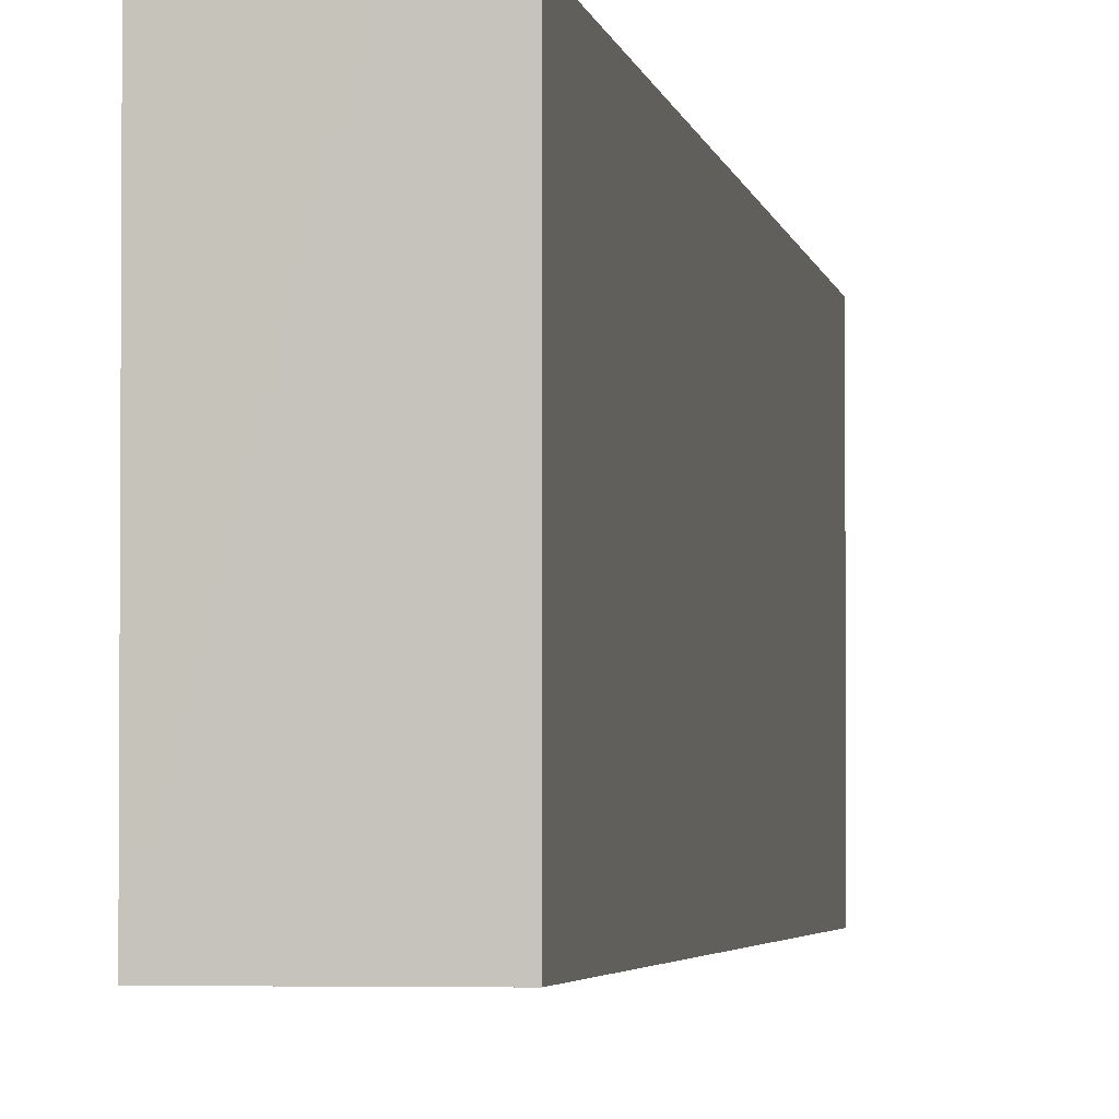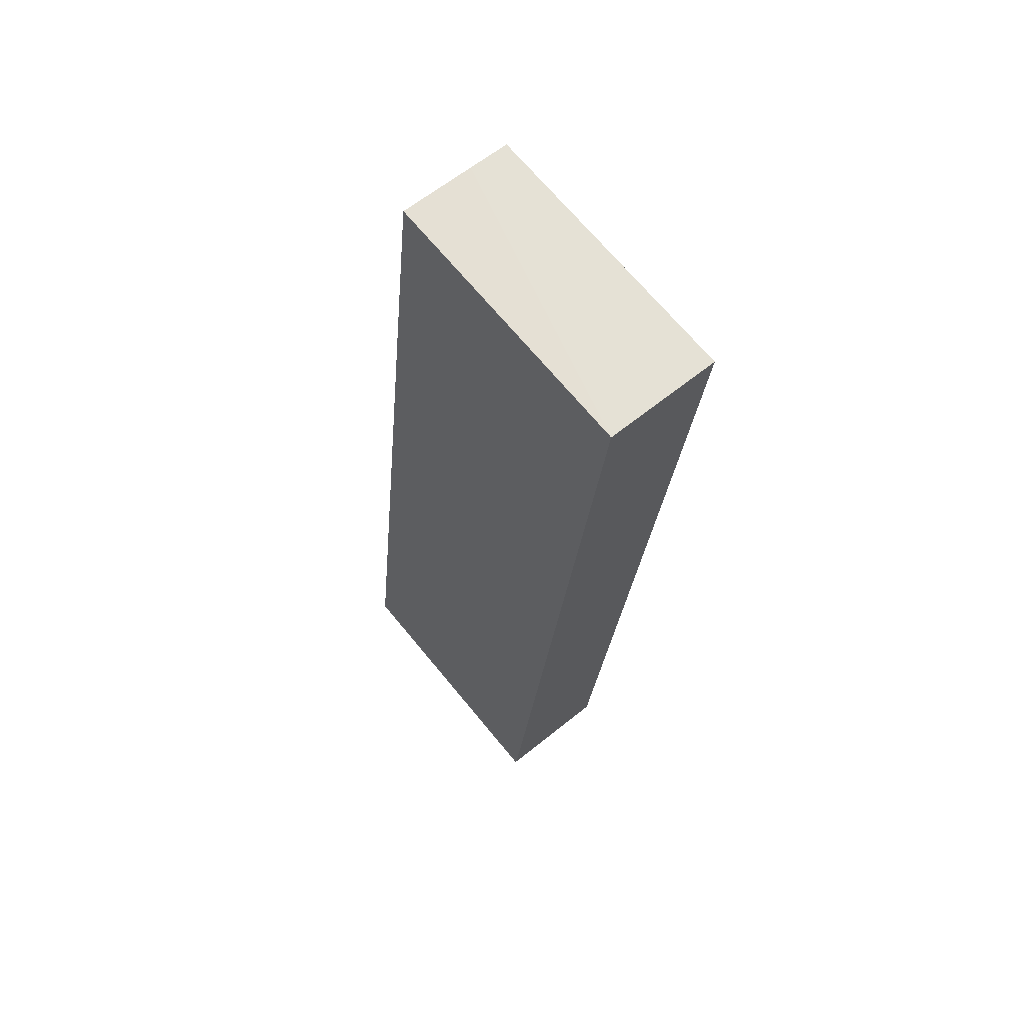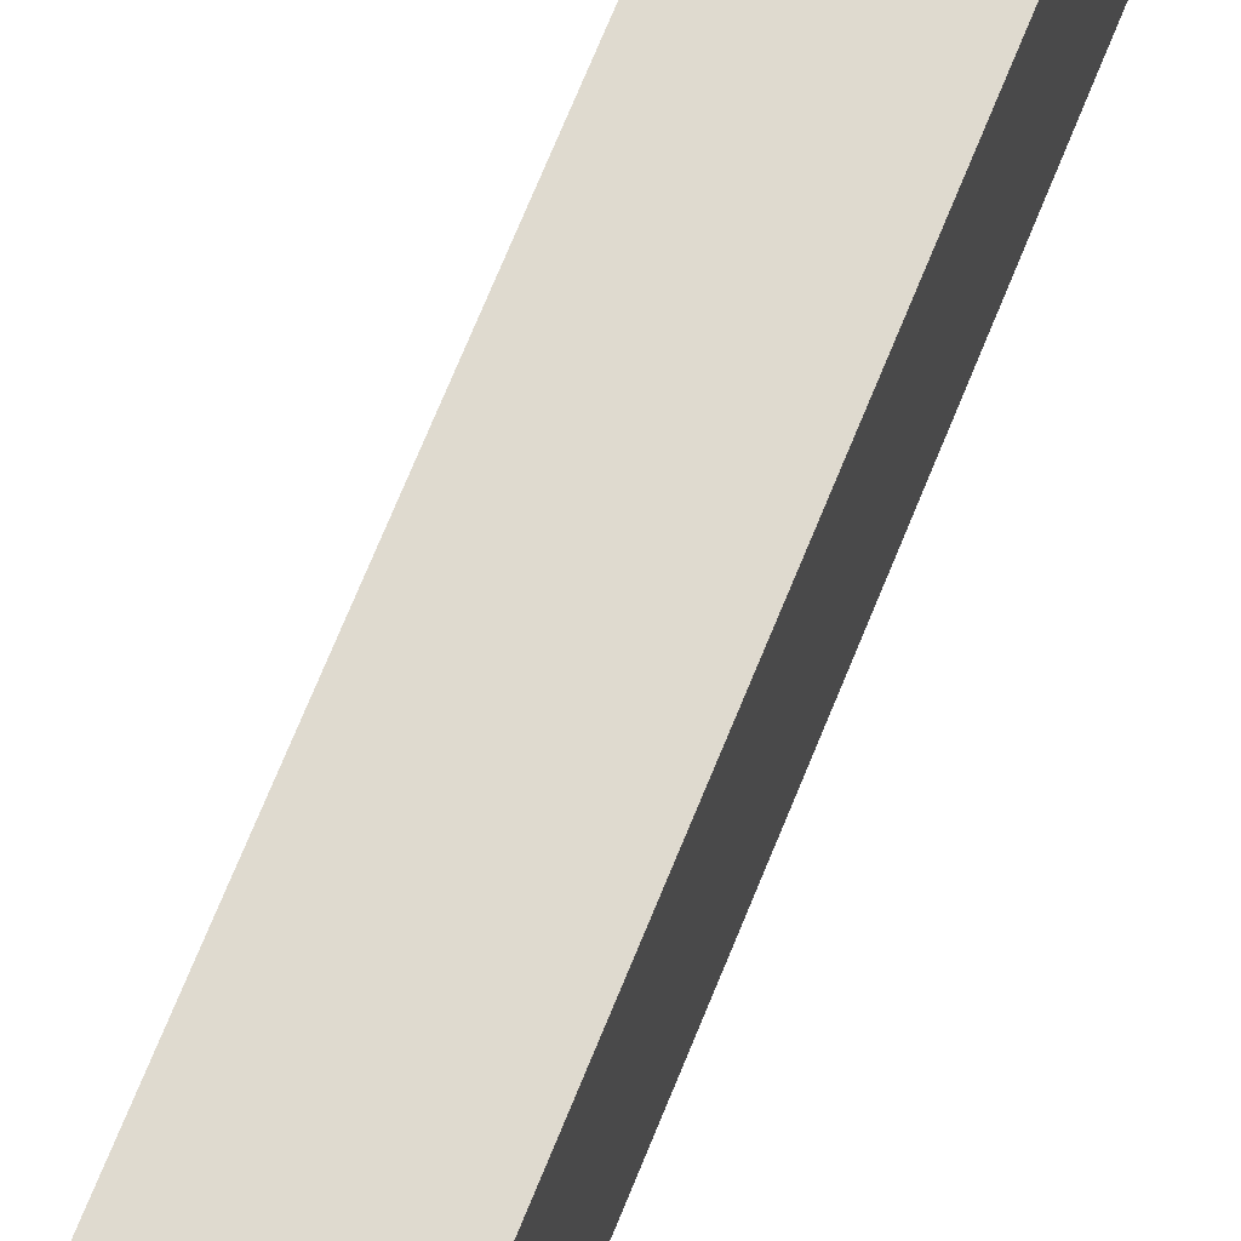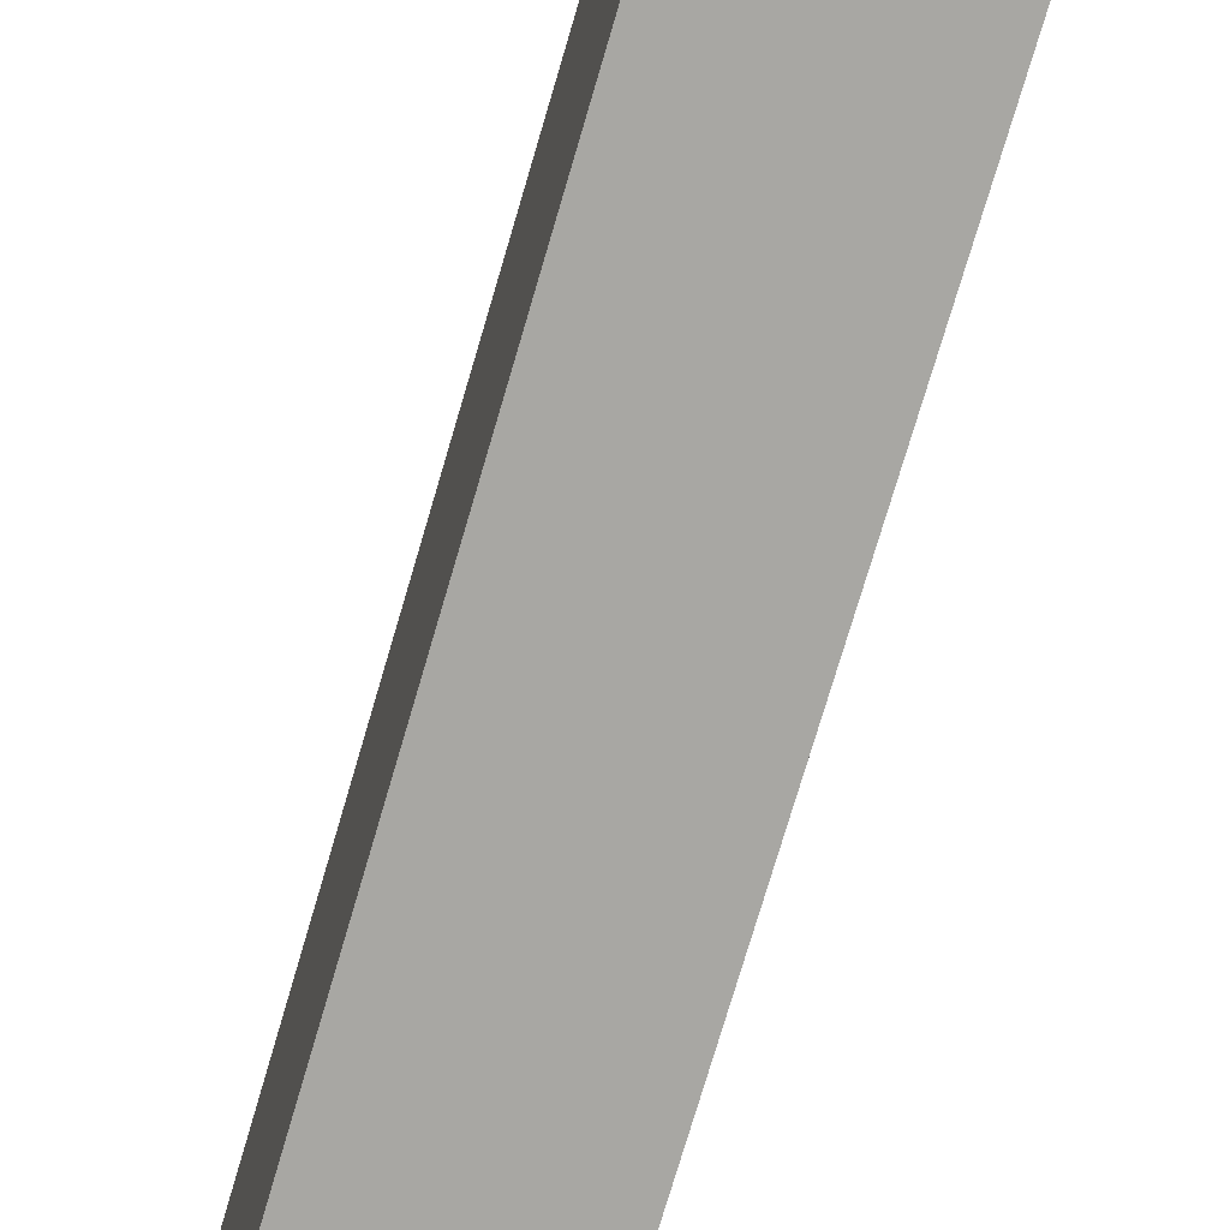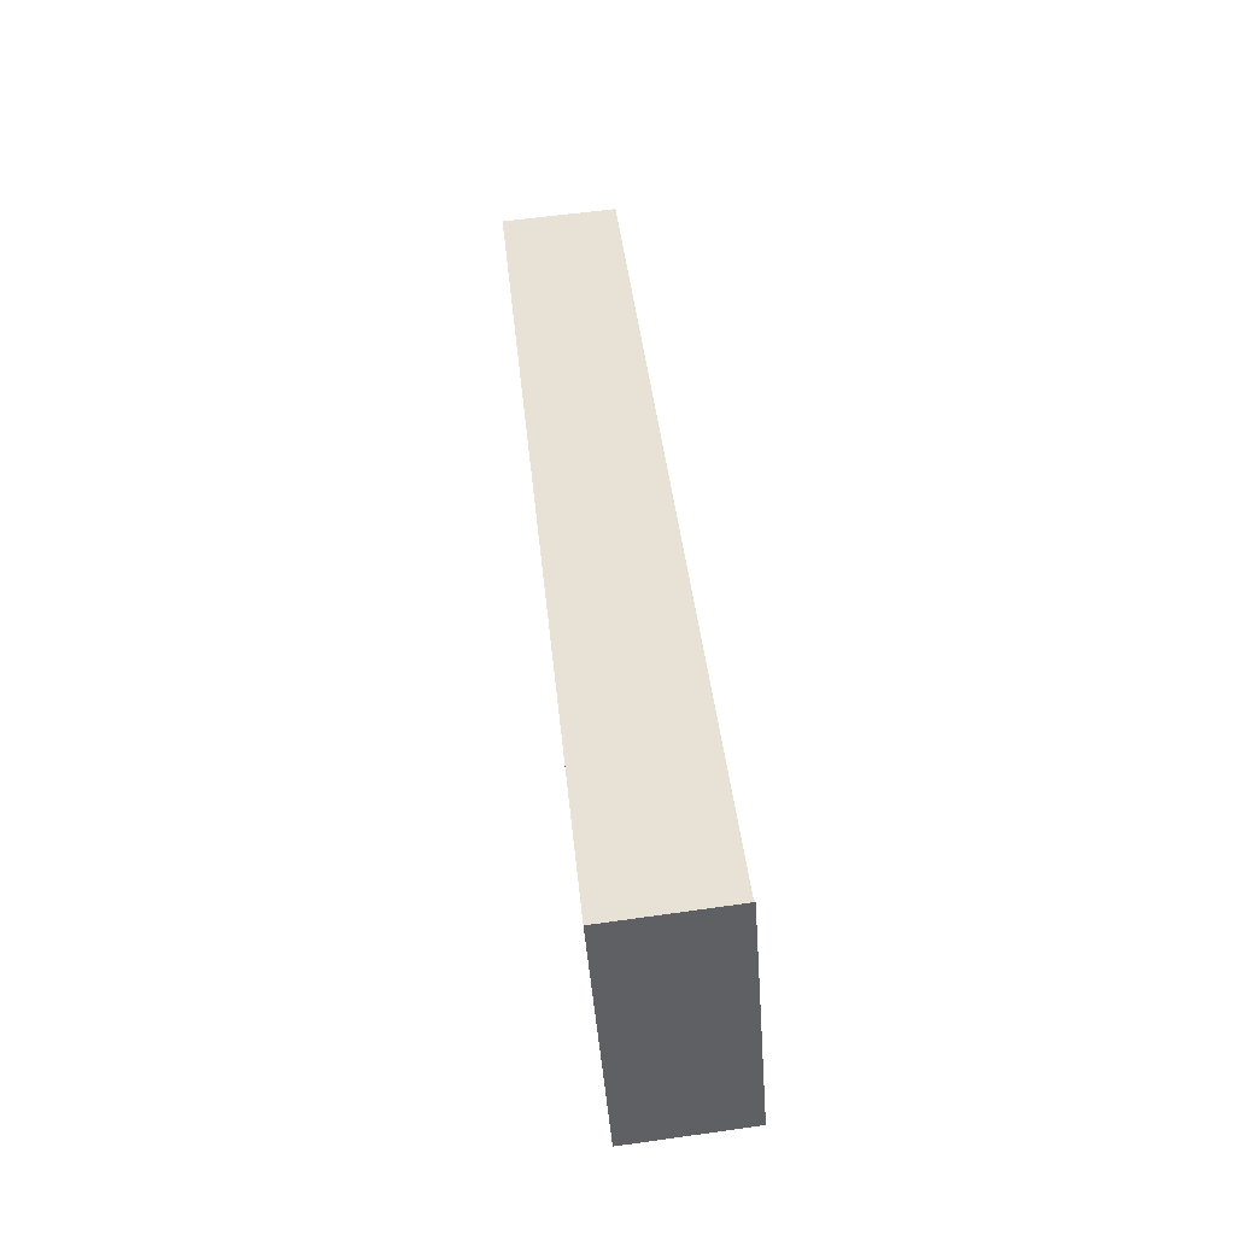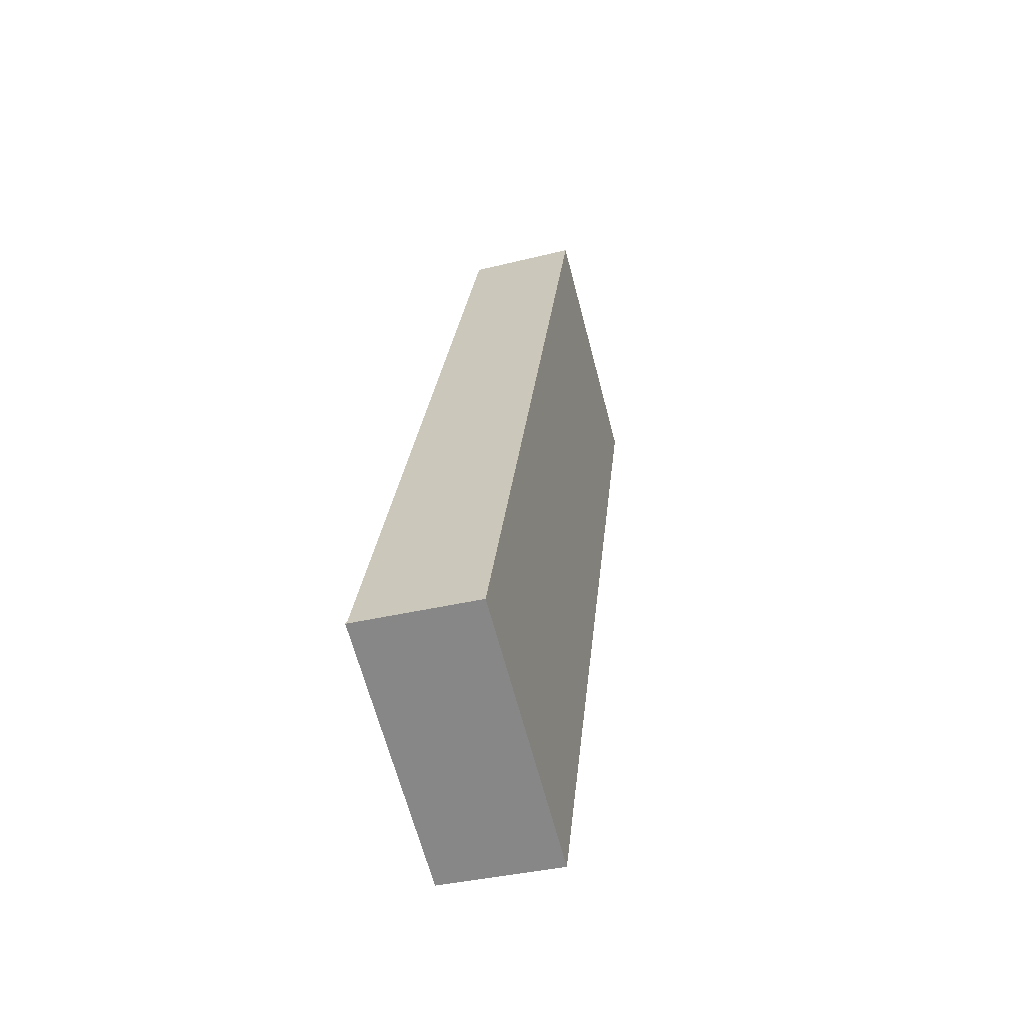
<metadata>
{"format":"obj","ext":"obj","renderer":"f3d","projection":"perspective","resolution":1024,"background":"white","views":[{"elev":-2.9,"azim":13.9,"up":"+Y"},{"elev":69.1,"azim":-39.5,"up":"+Z"},{"elev":70.7,"azim":28.0,"up":"+Y"},{"elev":-74.5,"azim":169.6,"up":"+Y"},{"elev":-47.1,"azim":-175.8,"up":"+Z"},{"elev":-65.1,"azim":14.7,"up":"+Z"}]}
</metadata>
<code>
v  2.127 4.835 -0.243
v  3.049 4.835 15.91
v  3.767 4.835 15.85
v  1.743 4.835 16.02
v  0.028 4.835 0.064
v  0 4.835 2.961e-16
v  1.743 -9.806e-16 16.02
v  3.767 -9.702e-16 15.85
v  3.049 -9.74e-16 15.91
v  2.127 1.488e-17 -0.243
v  0 0 0
v  0.028 -3.919e-18 0.064
g defaultobject
f 1 2 3
f 2 1 4
f 4 1 5
f 5 1 6
f 7 2 4
f 2 7 3
f 3 7 8
f 8 7 9
f 8 1 3
f 1 8 10
f 10 6 1
f 6 10 11
f 12 4 5
f 4 12 7
f 11 5 6
f 5 11 12
f 9 10 8
f 10 9 7
f 10 7 12
f 10 12 11

</code>
